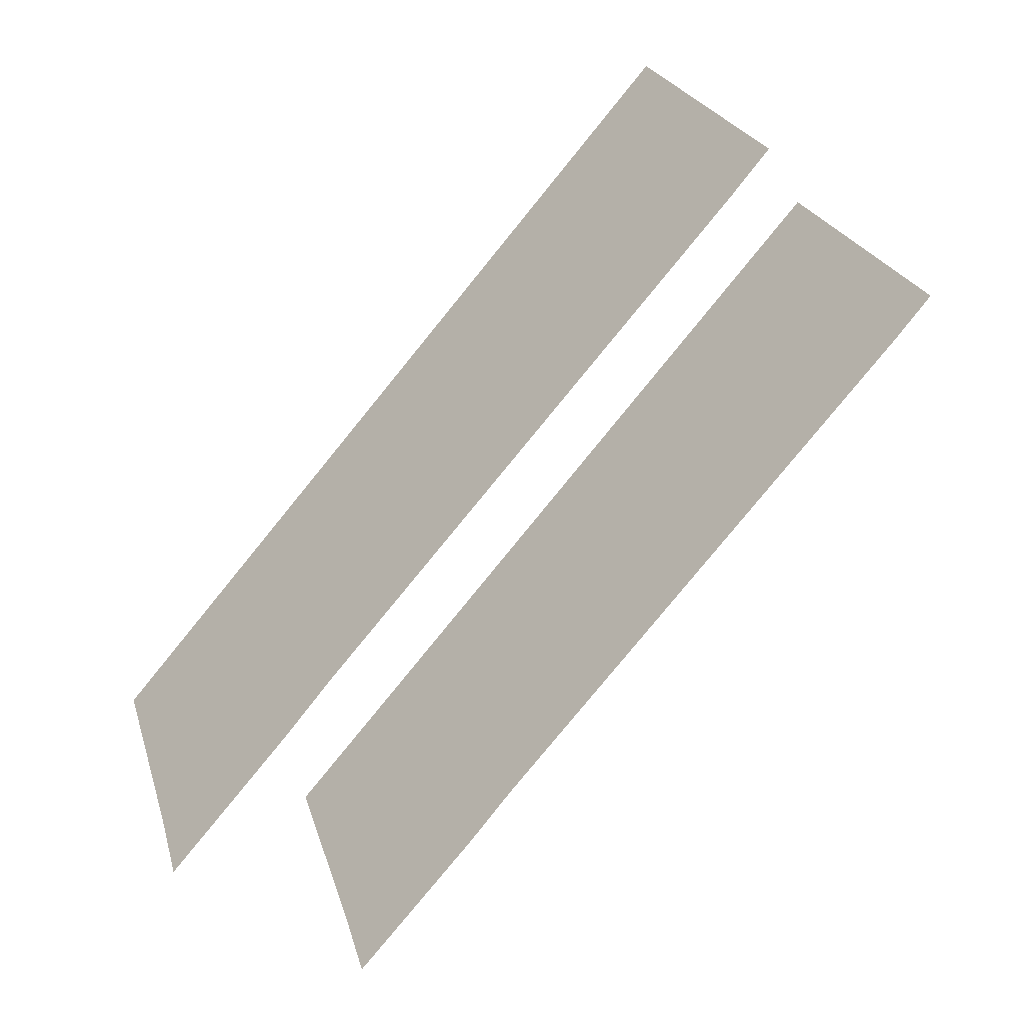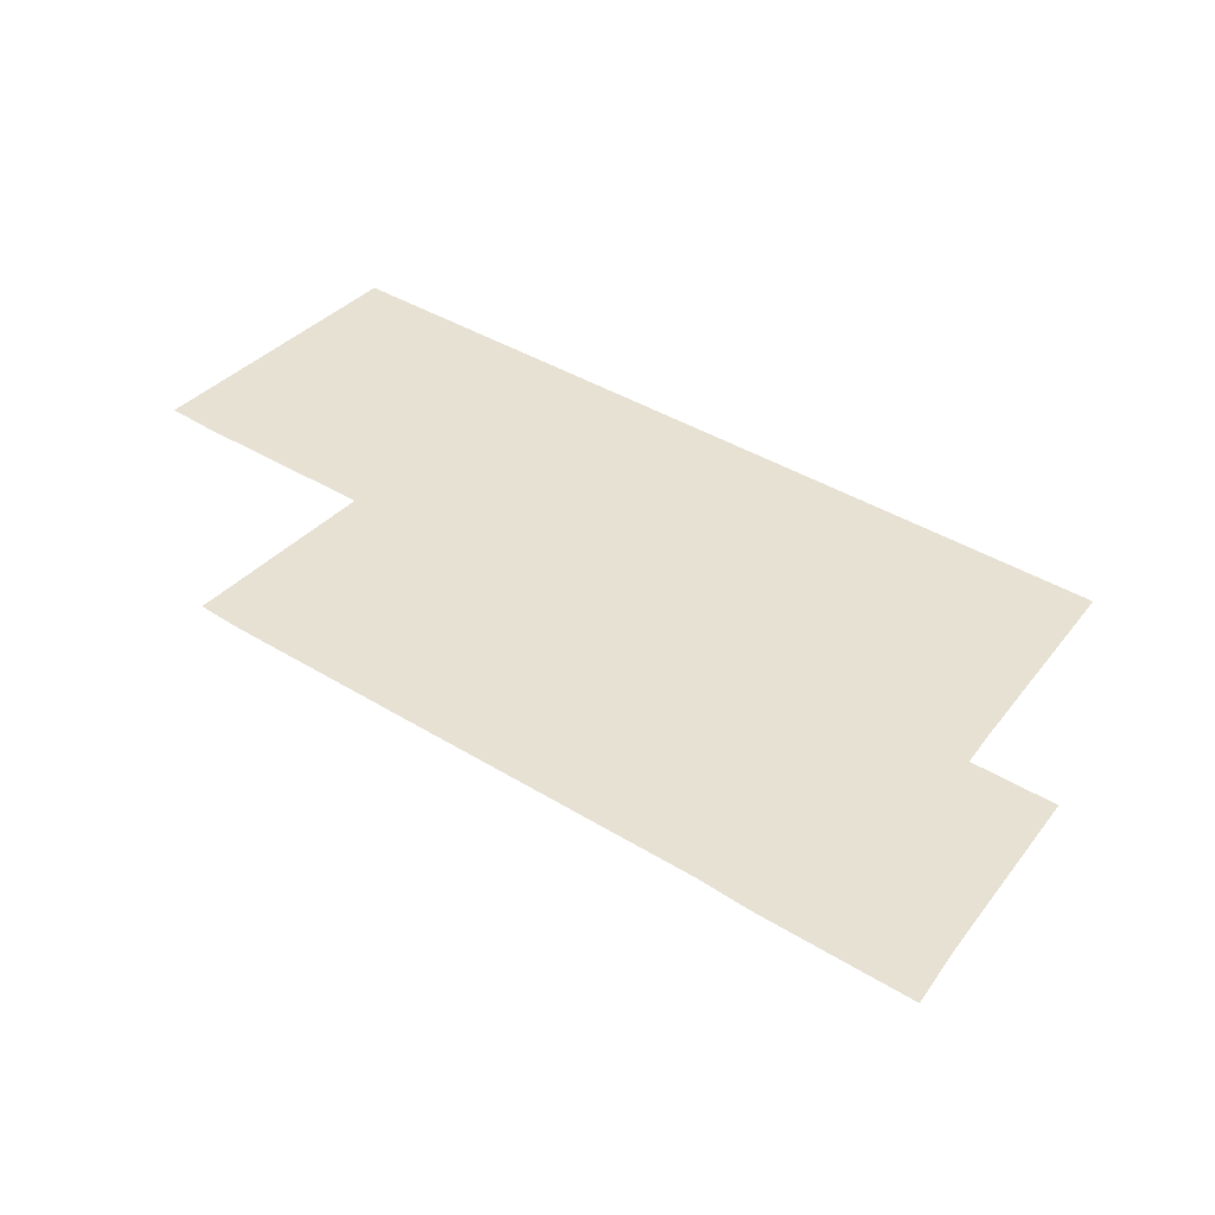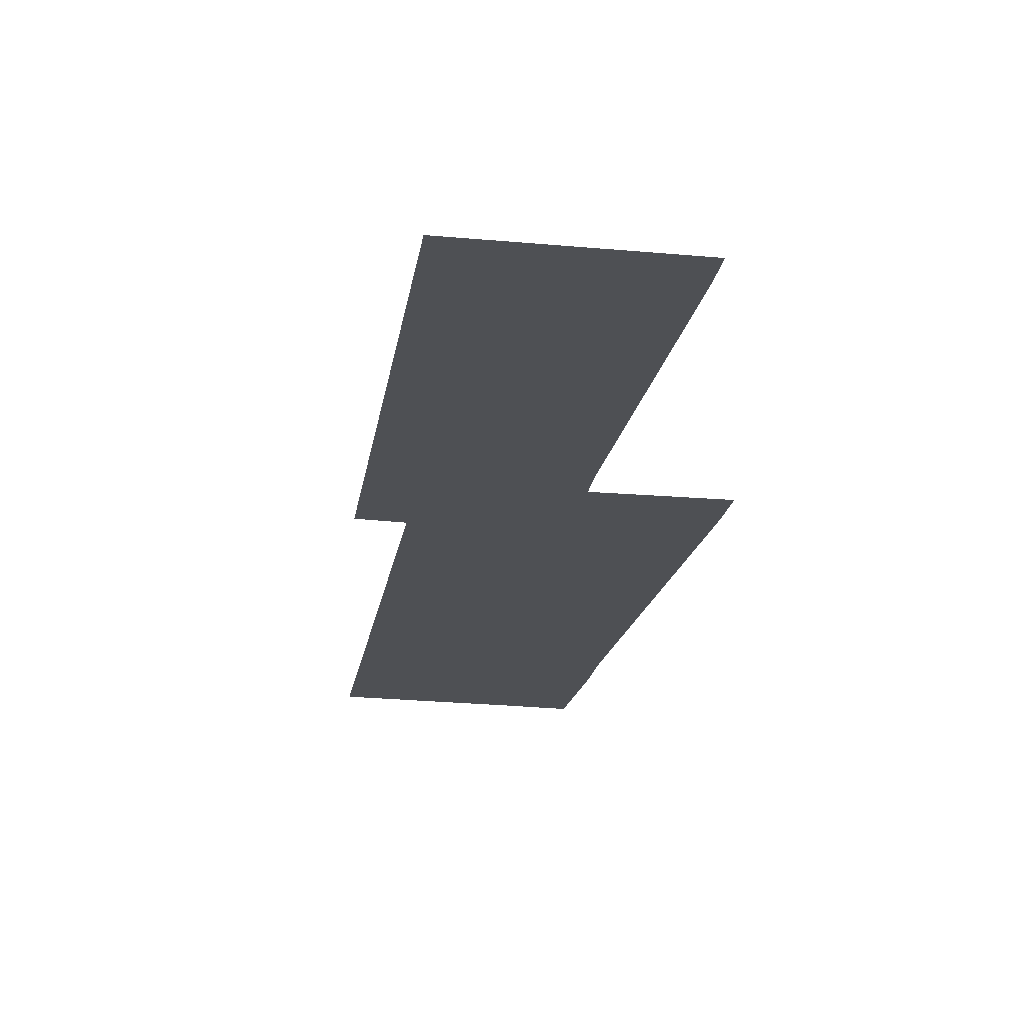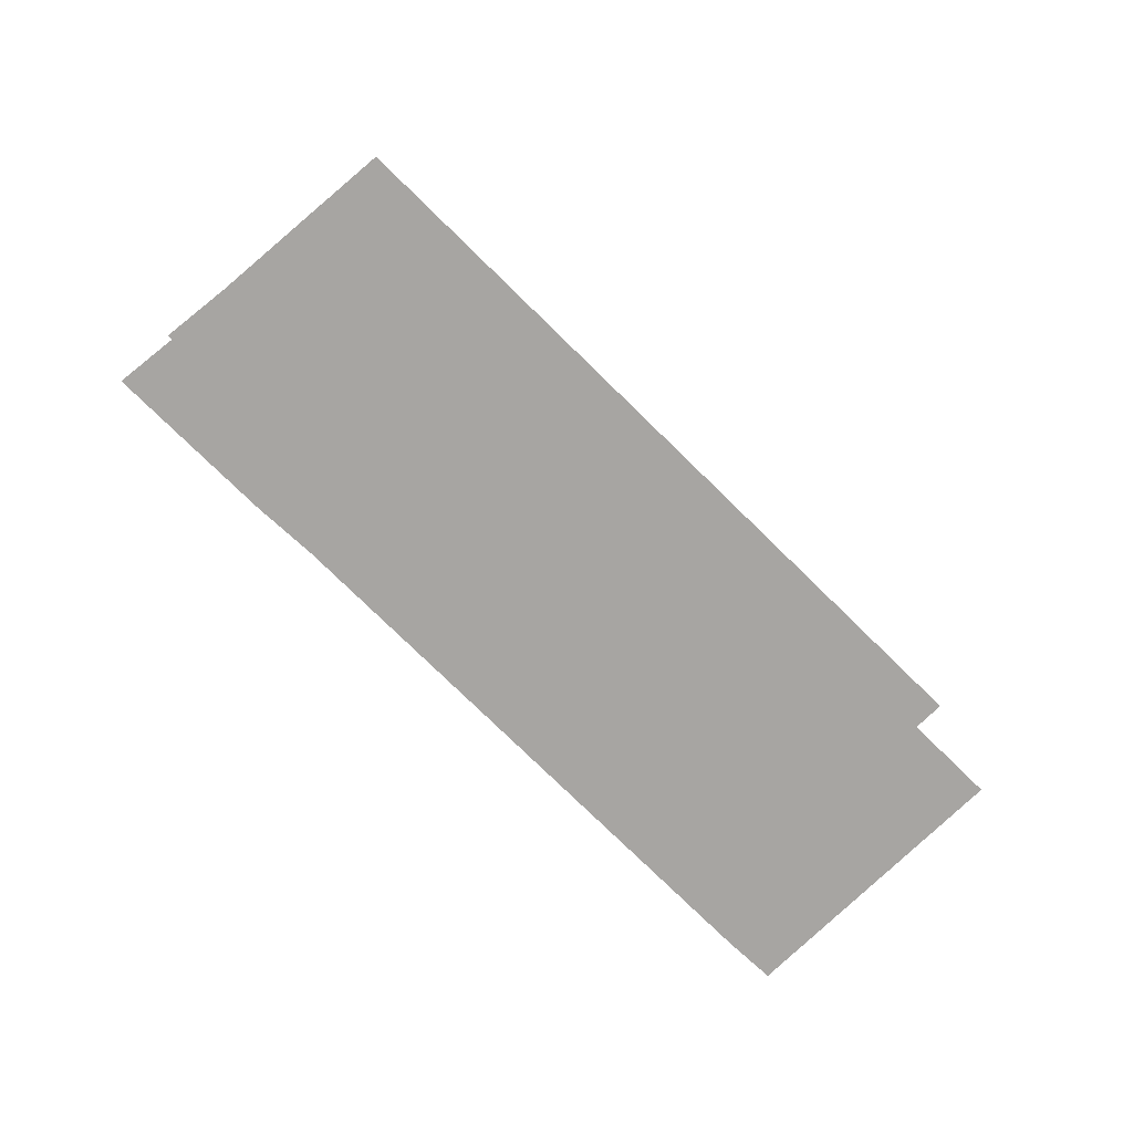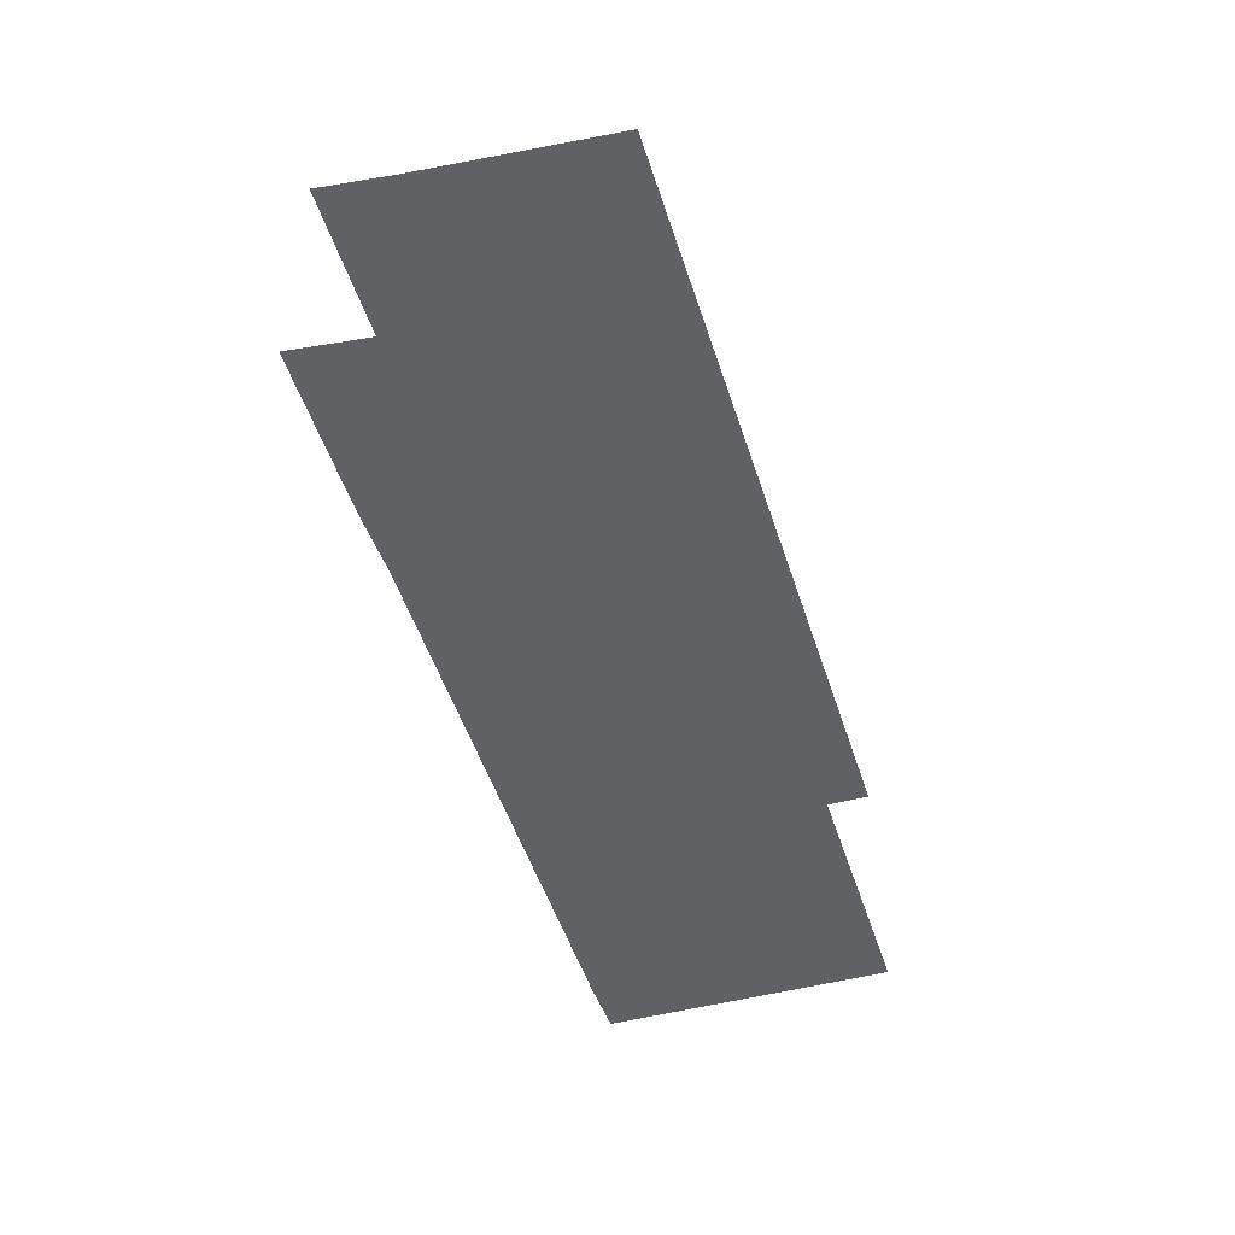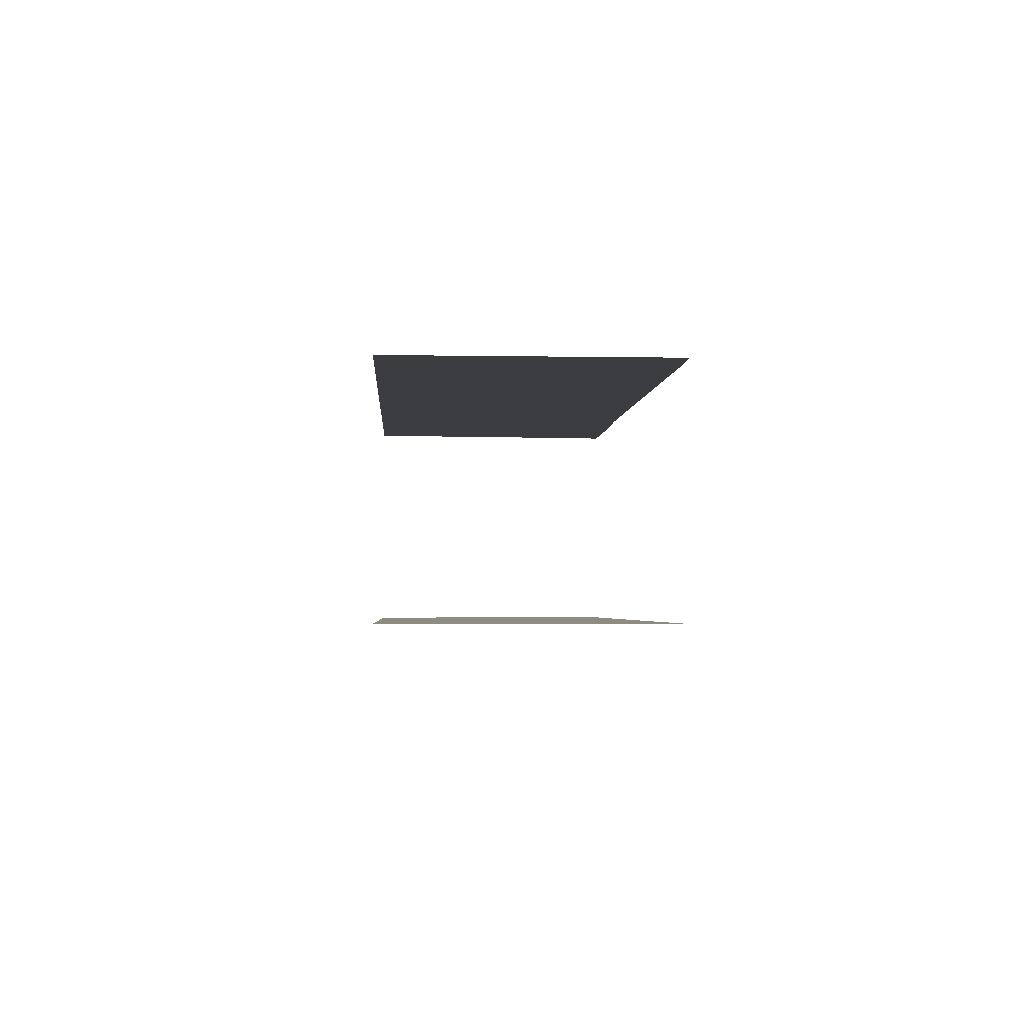
<metadata>
{"format":"obj","ext":"obj","renderer":"f3d","projection":"perspective","resolution":1024,"background":"white","views":[{"elev":-43.1,"azim":-135.8,"up":"+Y"},{"elev":38.7,"azim":10.1,"up":"+Z"},{"elev":-18.5,"azim":-127.0,"up":"+Z"},{"elev":-73.9,"azim":107.2,"up":"+Z"},{"elev":-48.5,"azim":79.1,"up":"+Z"},{"elev":-2.7,"azim":-121.3,"up":"+Z"}]}
</metadata>
<code>
o geometryt000010000010000110010110000110000100110010010110st65_B
v 246.7 -196.4 20.12
v 241.5 -208.7 20.12
v 230.1 -208.1 20.12
v 226.5 -206 20.12
v 199.7 -171.2 20.12
v 233.2 -209.7 20.12
v 239.7 -213.2 20.12
v 194.3 -189 20.12
v 191.4 -187.3 20.12
v 199.7 -171.2 35.42
v 191.4 -187.3 35.42
v 194.3 -189 35.42
v 226.5 -206 35.42
v 246.7 -196.4 35.42
v 230.1 -208.1 35.42
v 233.2 -209.7 35.42
v 241.5 -208.7 35.42
v 239.7 -213.2 35.42
f 1 2 3
f 1 3 4
f 1 4 5
f 6 2 7
f 3 2 6
f 5 4 8
f 5 8 9
f 10 11 12
f 13 10 12
f 14 10 13
f 15 14 13
f 16 17 15
f 15 17 14
f 18 17 16

</code>
